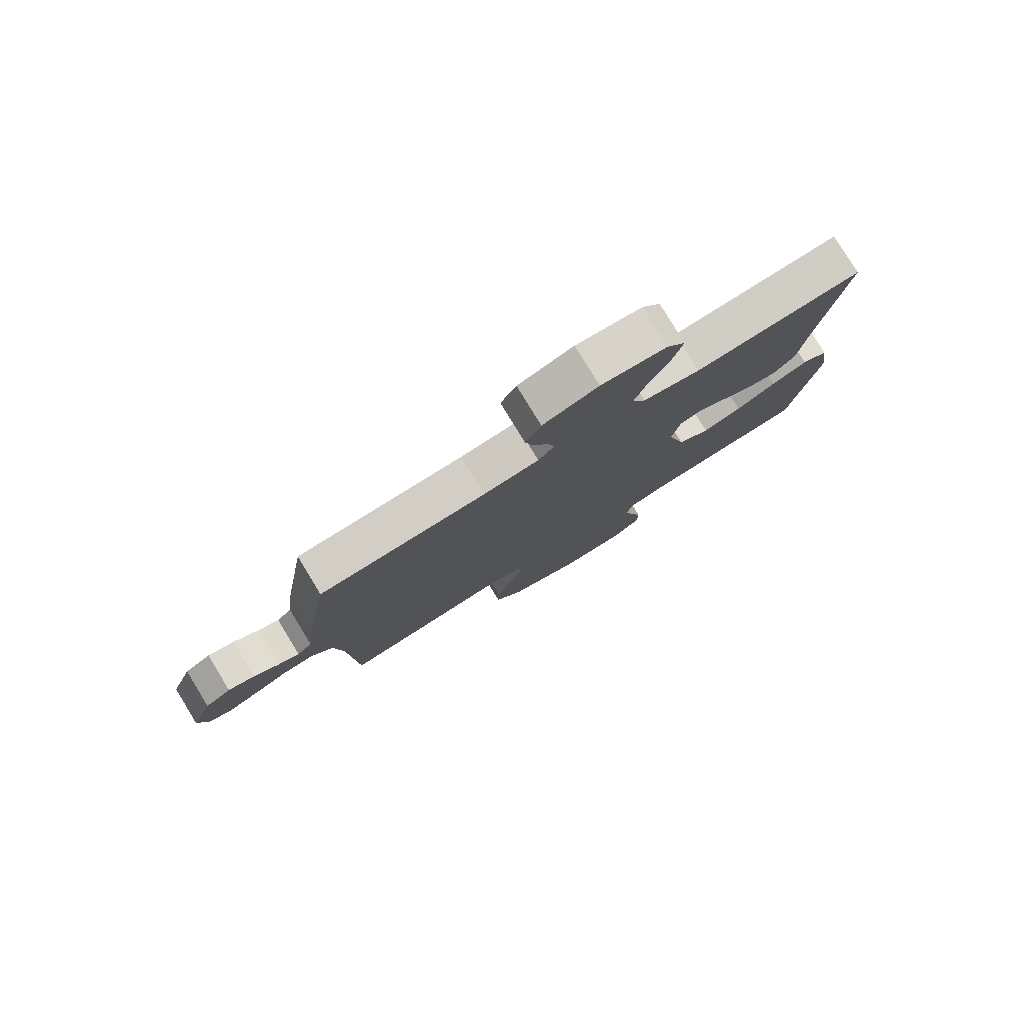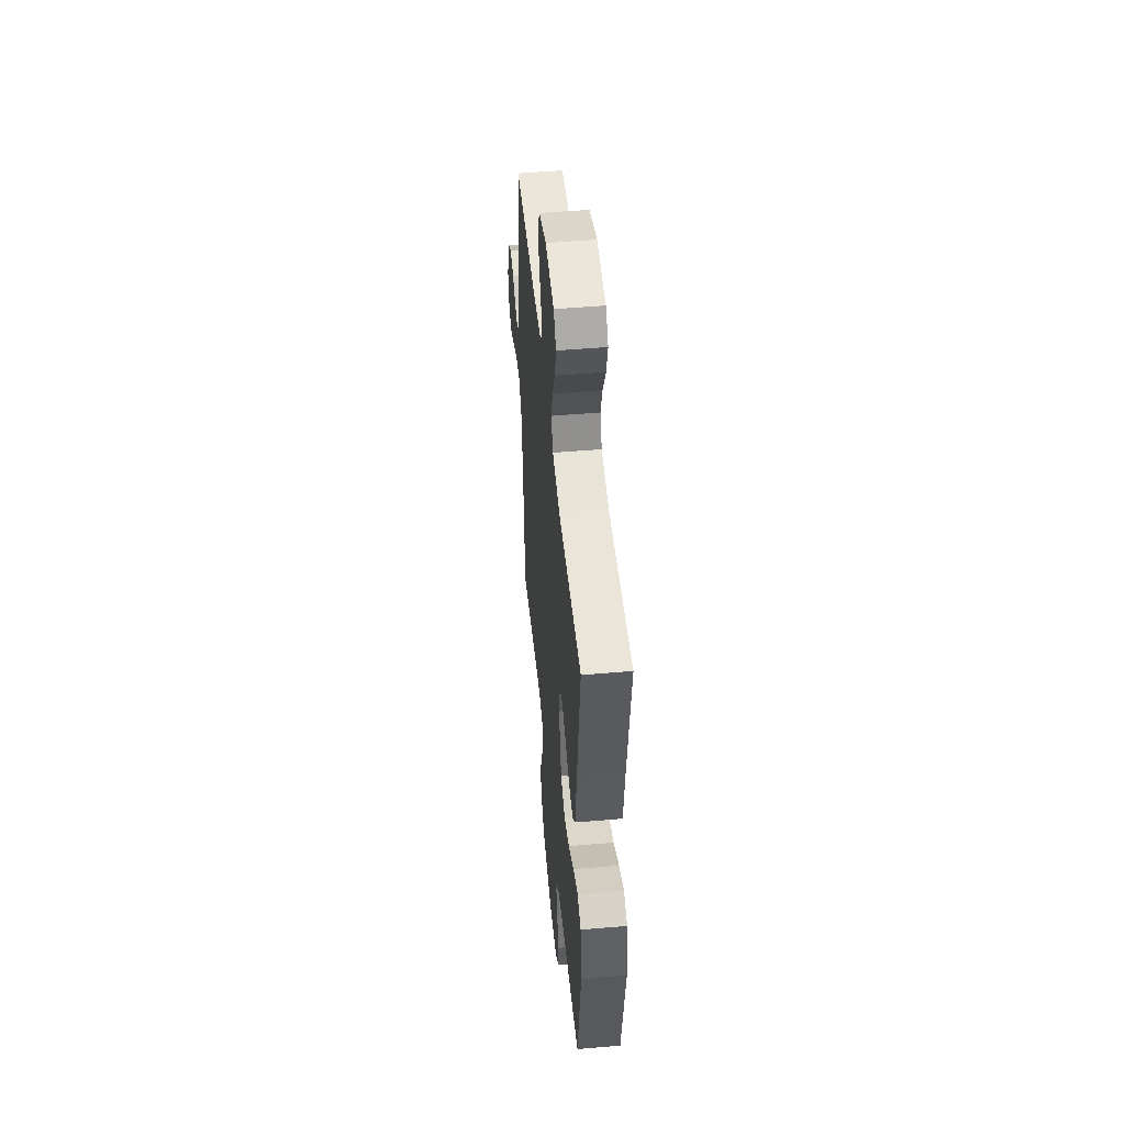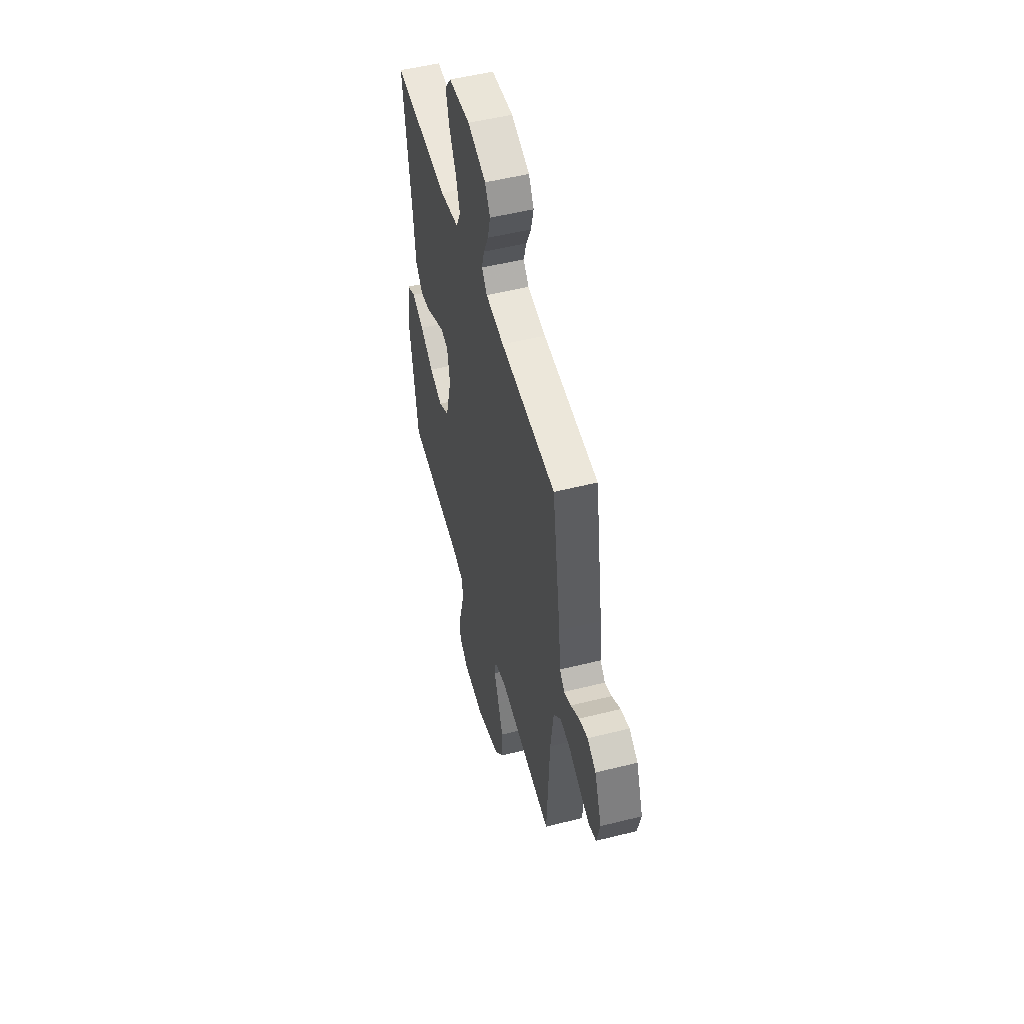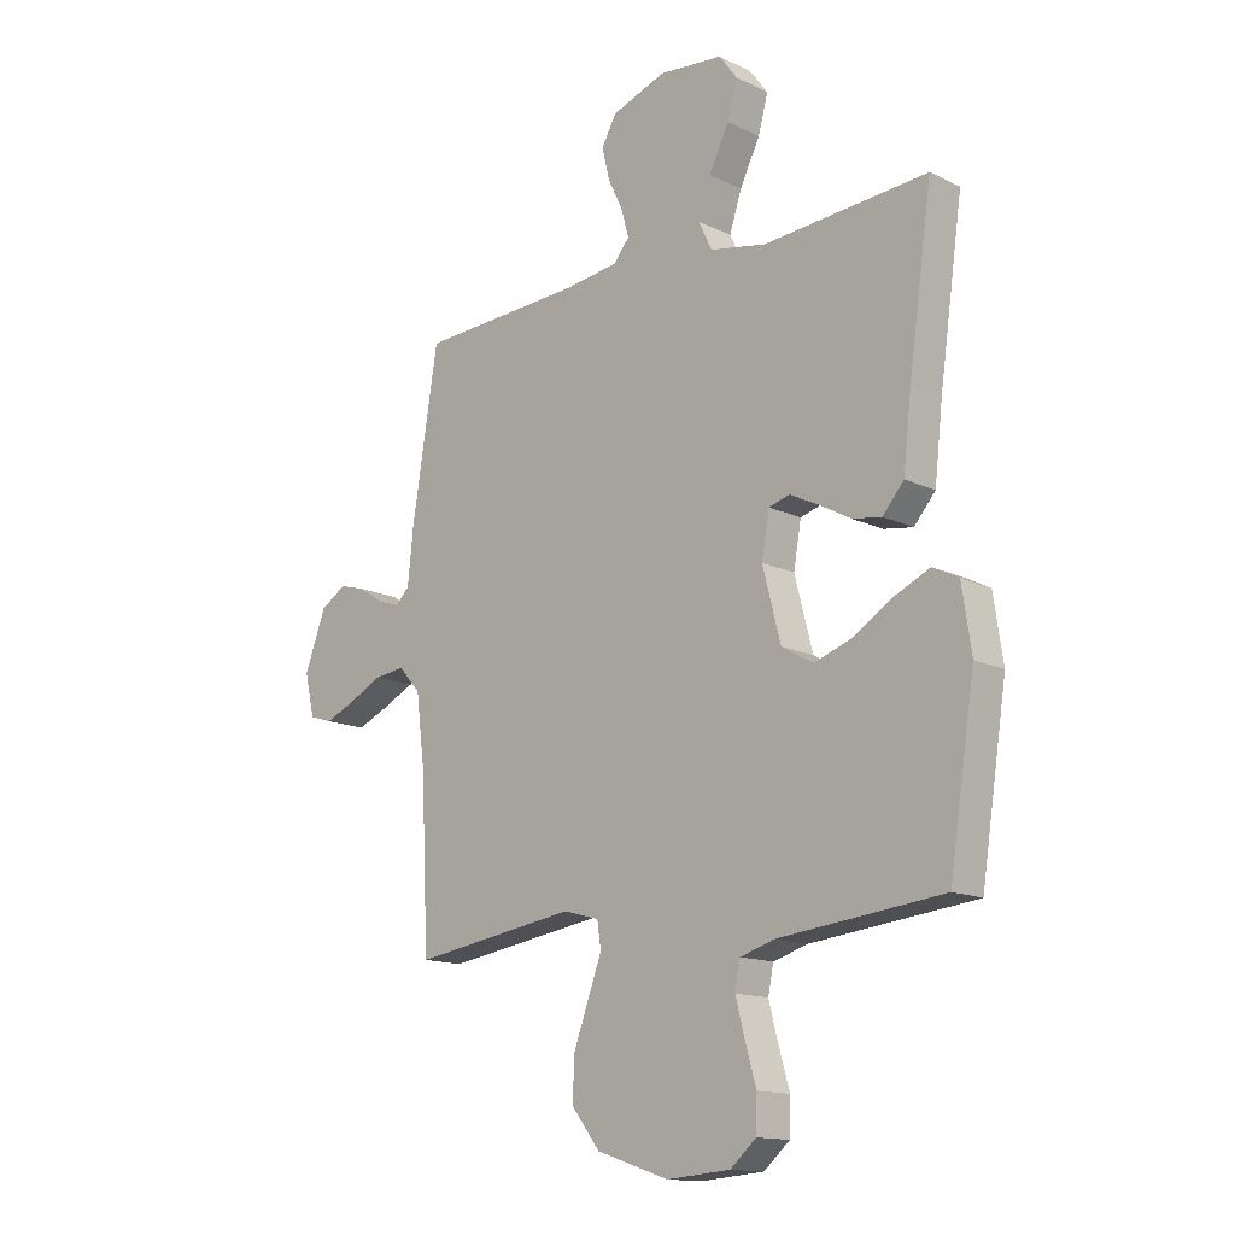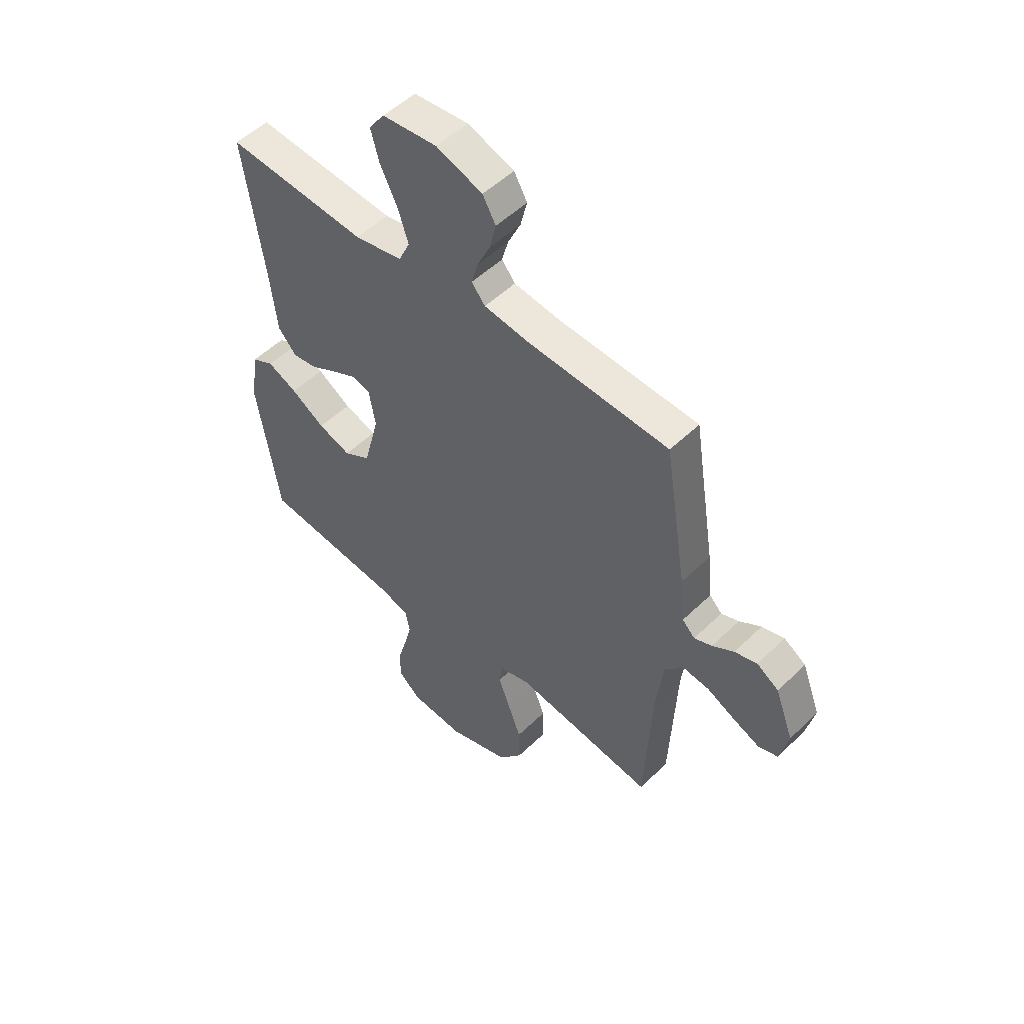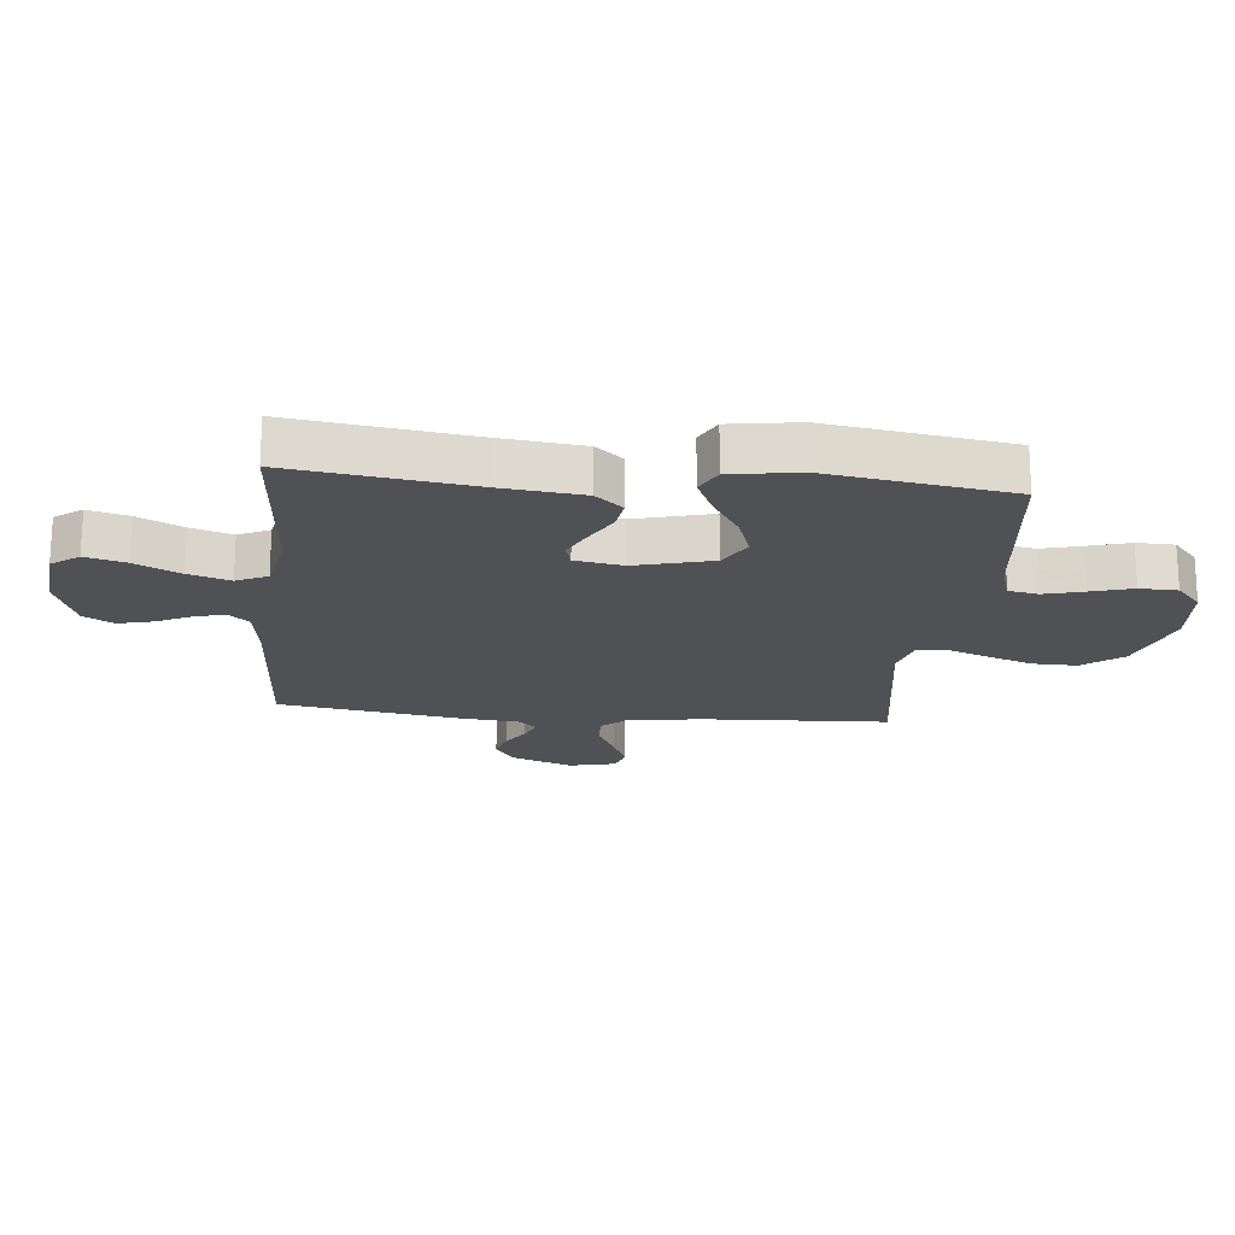
<metadata>
{"format":"obj","ext":"obj","renderer":"f3d","projection":"perspective","resolution":1024,"background":"white","views":[{"elev":79.8,"azim":-31.4,"up":"+Z"},{"elev":50.0,"azim":84.6,"up":"+Z"},{"elev":51.8,"azim":-105.2,"up":"+Z"},{"elev":-14.3,"azim":43.6,"up":"+Z"},{"elev":51.9,"azim":-136.2,"up":"+Z"},{"elev":-19.5,"azim":84.5,"up":"+Y"}]}
</metadata>
<code>
v -0.5 0.07 0.5
v -0.2 0.07 0.516
v -0.101 0.07 0.529
v -0.072 0.07 0.564
v -0.086 0.07 0.614
v -0.113 0.07 0.671
v -0.127 0.07 0.728
v -0.099 0.07 0.777
v 0 0.07 0.812
v 0.117 0.07 0.801
v 0.15 0.07 0.756
v 0.132 0.07 0.69
v 0.095 0.07 0.616
v 0.073 0.07 0.548
v 0.097 0.07 0.497
v 0.2 0.07 0.477
v 0.5 0.07 0.5
v 0.457 0.07 0.2
v 0.442 0.07 0.069
v 0.403 0.07 0.024
v 0.35 0.07 0.032
v 0.292 0.07 0.064
v 0.239 0.07 0.09
v 0.201 0.07 0.079
v 0.187 0.07 0
v 0.22 0.07 -0.127
v 0.277 0.07 -0.16
v 0.347 0.07 -0.136
v 0.419 0.07 -0.091
v 0.483 0.07 -0.062
v 0.53 0.07 -0.086
v 0.547 0.07 -0.2
v 0.5 0.07 -0.5
v 0.2 0.07 -0.533
v 0.138 0.07 -0.552
v 0.128 0.07 -0.601
v 0.145 0.07 -0.666
v 0.165 0.07 -0.735
v 0.163 0.07 -0.797
v 0.116 0.07 -0.838
v 0 0.07 -0.847
v -0.132 0.07 -0.803
v -0.183 0.07 -0.738
v -0.181 0.07 -0.663
v -0.153 0.07 -0.587
v -0.128 0.07 -0.52
v -0.135 0.07 -0.473
v -0.2 0.07 -0.455
v -0.5 0.07 -0.5
v -0.514 0.07 -0.2
v -0.53 0.07 -0.074
v -0.57 0.07 -0.029
v -0.626 0.07 -0.036
v -0.687 0.07 -0.066
v -0.743 0.07 -0.09
v -0.785 0.07 -0.077
v -0.803 0.07 0
v -0.764 0.07 0.103
v -0.717 0.07 0.133
v -0.669 0.07 0.119
v -0.623 0.07 0.09
v -0.585 0.07 0.075
v -0.558 0.07 0.102
v -0.548 0.07 0.2
v -0.5 0 0.5
v -0.2 0 0.516
v -0.101 0 0.529
v -0.072 0 0.564
v -0.086 0 0.614
v -0.113 0 0.671
v -0.127 0 0.728
v -0.099 0 0.777
v 0 0 0.812
v 0.117 0 0.801
v 0.15 0 0.756
v 0.132 0 0.69
v 0.095 0 0.616
v 0.073 0 0.548
v 0.097 0 0.497
v 0.2 0 0.477
v 0.5 0 0.5
v 0.457 0 0.2
v 0.442 0 0.069
v 0.403 0 0.024
v 0.35 0 0.032
v 0.292 0 0.064
v 0.239 0 0.09
v 0.201 0 0.079
v 0.187 0 0
v 0.22 0 -0.127
v 0.277 0 -0.16
v 0.347 0 -0.136
v 0.419 0 -0.091
v 0.483 0 -0.062
v 0.53 0 -0.086
v 0.547 0 -0.2
v 0.5 0 -0.5
v 0.2 0 -0.533
v 0.138 0 -0.552
v 0.128 0 -0.601
v 0.145 0 -0.666
v 0.165 0 -0.735
v 0.163 0 -0.797
v 0.116 0 -0.838
v 0 0 -0.847
v -0.132 0 -0.803
v -0.183 0 -0.738
v -0.181 0 -0.663
v -0.153 0 -0.587
v -0.128 0 -0.52
v -0.135 0 -0.473
v -0.2 0 -0.455
v -0.5 0 -0.5
v -0.514 0 -0.2
v -0.53 0 -0.074
v -0.57 0 -0.029
v -0.626 0 -0.036
v -0.687 0 -0.066
v -0.743 0 -0.09
v -0.785 0 -0.077
v -0.803 0 0
v -0.764 0 0.103
v -0.717 0 0.133
v -0.669 0 0.119
v -0.623 0 0.09
v -0.585 0 0.075
v -0.558 0 0.102
v -0.548 0 0.2
f 63 64 1 2
f 59 60 61
f 58 59 61
f 57 58 61
f 56 57 61
f 55 56 61
f 54 55 61
f 53 54 61
f 52 53 61 62
f 51 52 62 63
f 48 49 50
f 47 48 50 51
f 44 45 46
f 43 44 46
f 42 43 46
f 41 42 46
f 40 41 46
f 39 40 46
f 38 39 46
f 37 38 46
f 36 37 46 47
f 63 2 3
f 51 63 3
f 47 51 3
f 36 47 3
f 35 36 3
f 32 33 34
f 31 32 34
f 30 31 34
f 29 30 34
f 28 29 34
f 20 21 22
f 19 20 22
f 18 19 22
f 18 22 23
f 17 18 23
f 16 17 23
f 15 16 23 24
f 11 12 13
f 10 11 13
f 9 10 13
f 8 9 13
f 7 8 13
f 6 7 13
f 5 6 13
f 4 5 13 14
f 15 24 25
f 14 15 25
f 4 14 25
f 3 4 25
f 27 28 34 35
f 35 3 25 26
f 26 27 35
f 66 65 128 127
f 125 124 123
f 125 123 122
f 125 122 121
f 125 121 120
f 125 120 119
f 125 119 118
f 125 118 117
f 126 125 117 116
f 127 126 116 115
f 114 113 112
f 115 114 112 111
f 110 109 108
f 110 108 107
f 110 107 106
f 110 106 105
f 110 105 104
f 110 104 103
f 110 103 102
f 110 102 101
f 111 110 101 100
f 67 66 127
f 67 127 115
f 67 115 111
f 67 111 100
f 67 100 99
f 98 97 96
f 98 96 95
f 98 95 94
f 98 94 93
f 98 93 92
f 86 85 84
f 86 84 83
f 86 83 82
f 87 86 82
f 87 82 81
f 87 81 80
f 88 87 80 79
f 77 76 75
f 77 75 74
f 77 74 73
f 77 73 72
f 77 72 71
f 77 71 70
f 77 70 69
f 78 77 69 68
f 89 88 79
f 89 79 78
f 89 78 68
f 89 68 67
f 99 98 92 91
f 90 89 67 99
f 99 91 90
f 1 65 66 2
f 2 66 67 3
f 3 67 68 4
f 4 68 69 5
f 5 69 70 6
f 6 70 71 7
f 7 71 72 8
f 8 72 73 9
f 9 73 74 10
f 10 74 75 11
f 11 75 76 12
f 12 76 77 13
f 13 77 78 14
f 14 78 79 15
f 15 79 80 16
f 16 80 81 17
f 17 81 82 18
f 18 82 83 19
f 19 83 84 20
f 20 84 85 21
f 21 85 86 22
f 22 86 87 23
f 23 87 88 24
f 24 88 89 25
f 25 89 90 26
f 26 90 91 27
f 27 91 92 28
f 28 92 93 29
f 29 93 94 30
f 30 94 95 31
f 31 95 96 32
f 32 96 97 33
f 33 97 98 34
f 34 98 99 35
f 35 99 100 36
f 36 100 101 37
f 37 101 102 38
f 38 102 103 39
f 39 103 104 40
f 40 104 105 41
f 41 105 106 42
f 42 106 107 43
f 43 107 108 44
f 44 108 109 45
f 45 109 110 46
f 46 110 111 47
f 47 111 112 48
f 48 112 113 49
f 49 113 114 50
f 50 114 115 51
f 51 115 116 52
f 52 116 117 53
f 53 117 118 54
f 54 118 119 55
f 55 119 120 56
f 56 120 121 57
f 57 121 122 58
f 58 122 123 59
f 59 123 124 60
f 60 124 125 61
f 61 125 126 62
f 62 126 127 63
f 63 127 128 64
f 64 128 65 1

</code>
